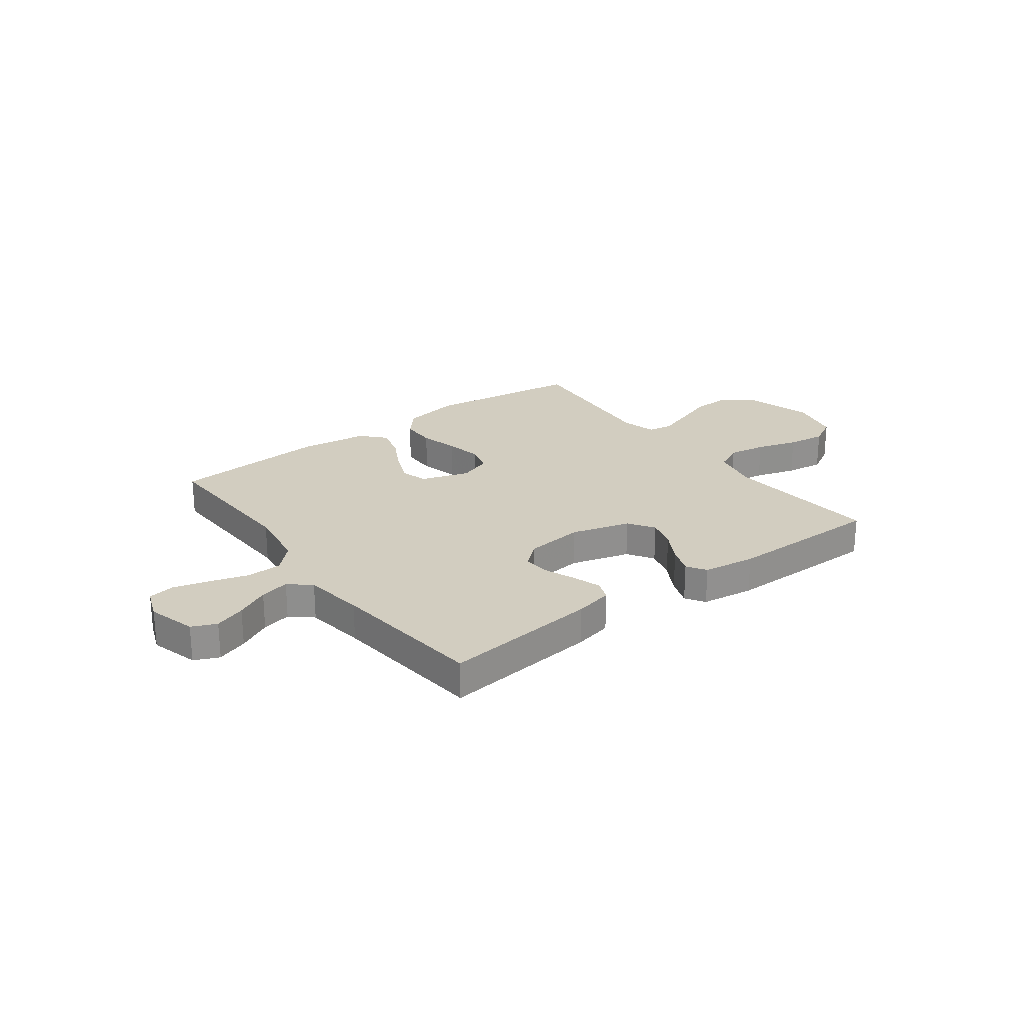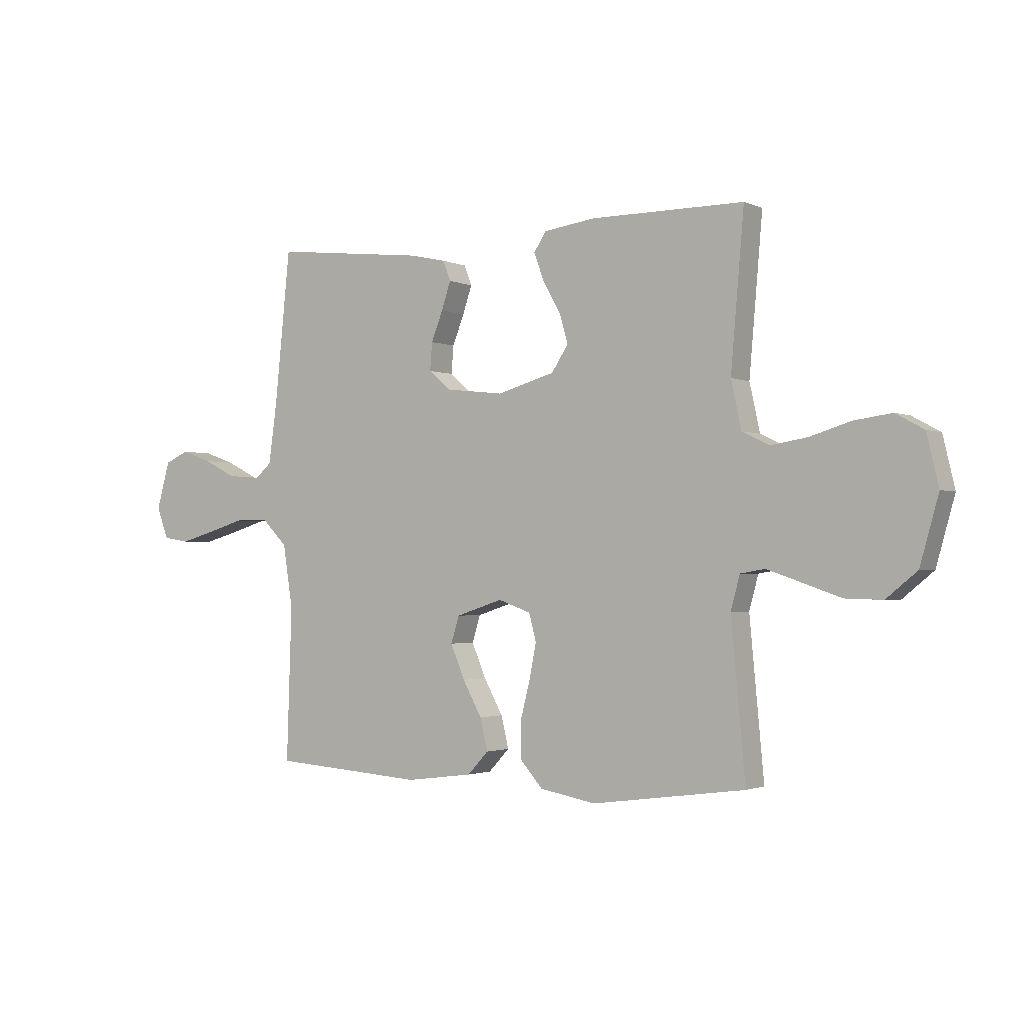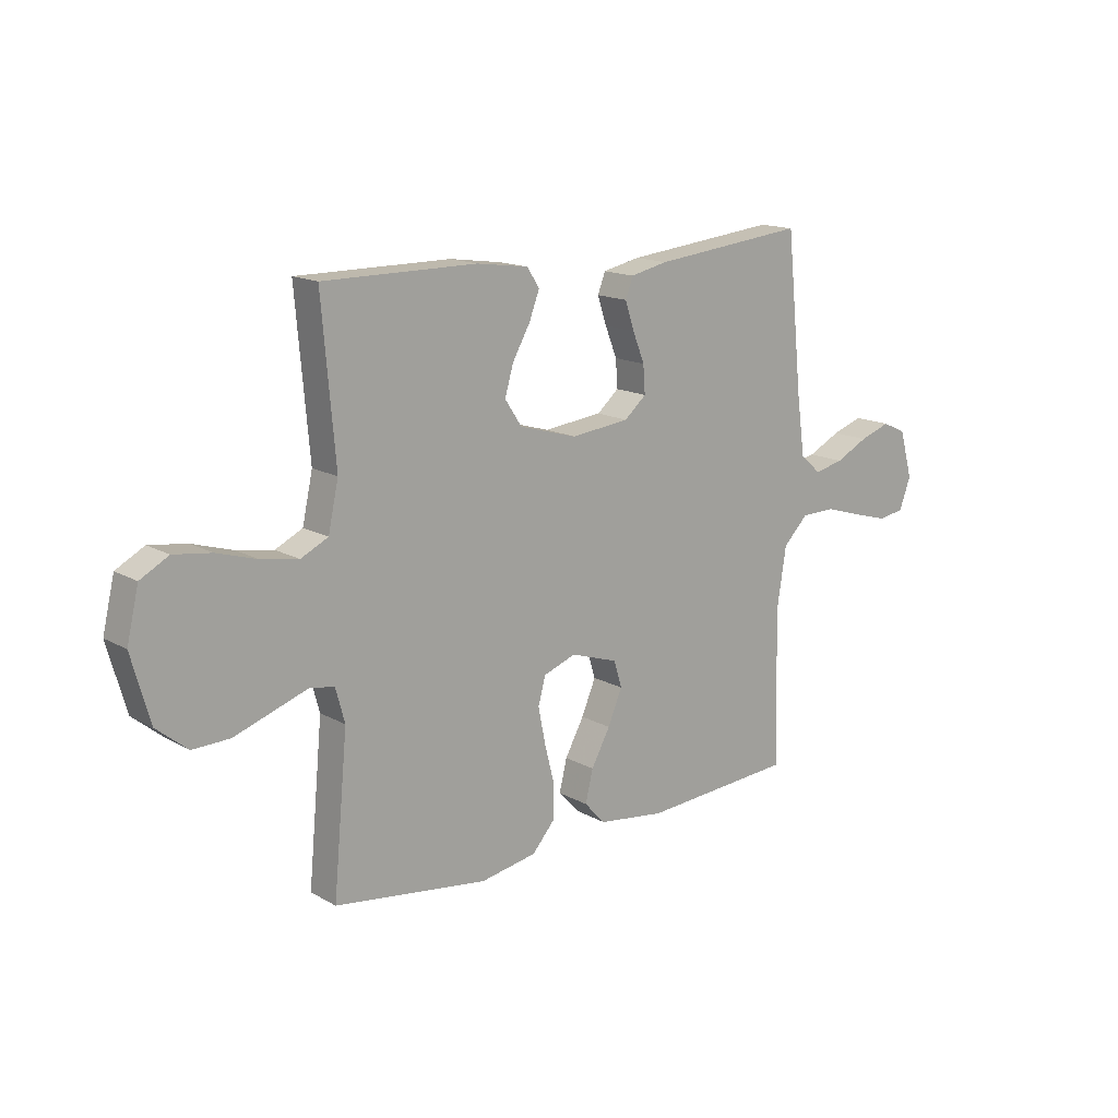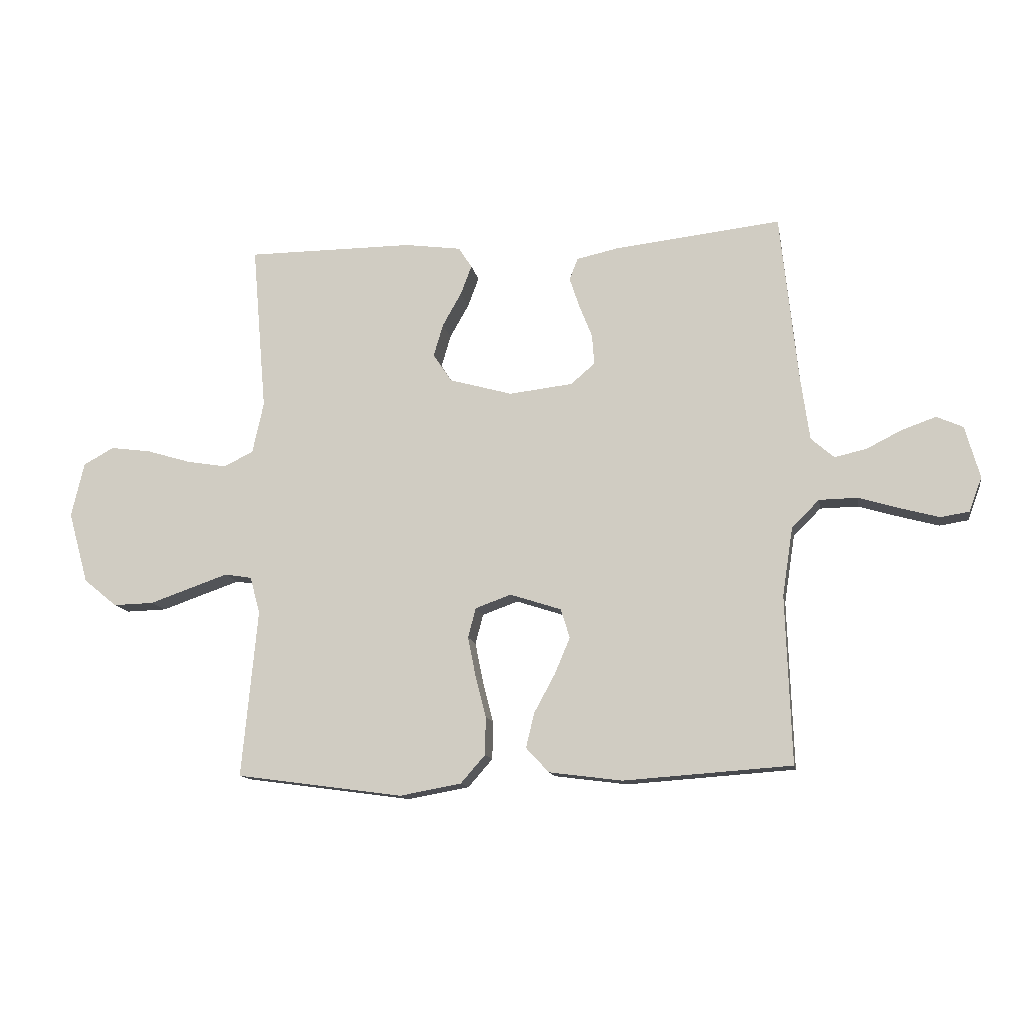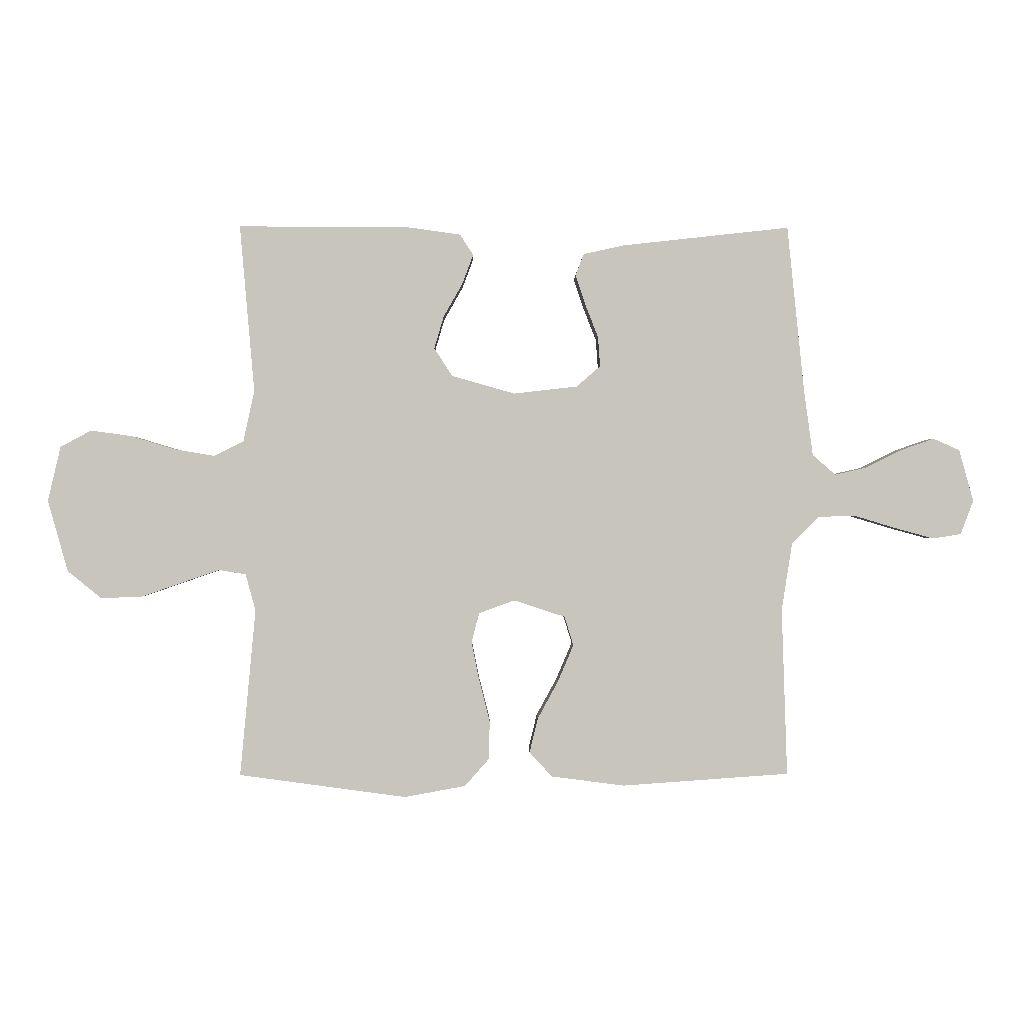
<metadata>
{"format":"obj","ext":"obj","renderer":"f3d","projection":"perspective","resolution":1024,"background":"white","views":[{"elev":24.5,"azim":-36.8,"up":"+Y"},{"elev":-1.7,"azim":33.3,"up":"+Z"},{"elev":15.2,"azim":139.8,"up":"+Z"},{"elev":-12.9,"azim":-169.8,"up":"+Z"},{"elev":0.2,"azim":179.0,"up":"+Z"}]}
</metadata>
<code>
v -0.5 0.07 -0.5
v -0.49 0.07 -0.2
v -0.509 0.07 -0.078
v -0.558 0.07 -0.029
v -0.626 0.07 -0.028
v -0.699 0.07 -0.05
v -0.768 0.07 -0.069
v -0.819 0.07 -0.061
v -0.842 0.07 0
v -0.816 0.07 0.093
v -0.769 0.07 0.114
v -0.709 0.07 0.093
v -0.645 0.07 0.061
v -0.588 0.07 0.048
v -0.547 0.07 0.084
v -0.531 0.07 0.2
v -0.5 0.07 0.5
v -0.2 0.07 0.467
v -0.127 0.07 0.451
v -0.112 0.07 0.412
v -0.13 0.07 0.358
v -0.153 0.07 0.3
v -0.157 0.07 0.246
v -0.114 0.07 0.209
v 0 0.07 0.196
v 0.113 0.07 0.228
v 0.146 0.07 0.278
v 0.129 0.07 0.336
v 0.095 0.07 0.396
v 0.075 0.07 0.449
v 0.099 0.07 0.486
v 0.2 0.07 0.5
v 0.5 0.07 0.5
v 0.474 0.07 0.2
v 0.494 0.07 0.108
v 0.547 0.07 0.082
v 0.619 0.07 0.094
v 0.698 0.07 0.118
v 0.771 0.07 0.128
v 0.826 0.07 0.098
v 0.849 0.07 0
v 0.813 0.07 -0.128
v 0.753 0.07 -0.177
v 0.68 0.07 -0.175
v 0.605 0.07 -0.149
v 0.538 0.07 -0.126
v 0.49 0.07 -0.134
v 0.472 0.07 -0.2
v 0.5 0.07 -0.5
v 0.2 0.07 -0.541
v 0.09 0.07 -0.521
v 0.046 0.07 -0.471
v 0.045 0.07 -0.403
v 0.064 0.07 -0.328
v 0.078 0.07 -0.258
v 0.064 0.07 -0.205
v 0 0.07 -0.182
v -0.092 0.07 -0.212
v -0.108 0.07 -0.264
v -0.08 0.07 -0.33
v -0.043 0.07 -0.398
v -0.028 0.07 -0.46
v -0.069 0.07 -0.504
v -0.2 0.07 -0.521
v -0.5 0 -0.5
v -0.49 0 -0.2
v -0.509 0 -0.078
v -0.558 0 -0.029
v -0.626 0 -0.028
v -0.699 0 -0.05
v -0.768 0 -0.069
v -0.819 0 -0.061
v -0.842 0 0
v -0.816 0 0.093
v -0.769 0 0.114
v -0.709 0 0.093
v -0.645 0 0.061
v -0.588 0 0.048
v -0.547 0 0.084
v -0.531 0 0.2
v -0.5 0 0.5
v -0.2 0 0.467
v -0.127 0 0.451
v -0.112 0 0.412
v -0.13 0 0.358
v -0.153 0 0.3
v -0.157 0 0.246
v -0.114 0 0.209
v 0 0 0.196
v 0.113 0 0.228
v 0.146 0 0.278
v 0.129 0 0.336
v 0.095 0 0.396
v 0.075 0 0.449
v 0.099 0 0.486
v 0.2 0 0.5
v 0.5 0 0.5
v 0.474 0 0.2
v 0.494 0 0.108
v 0.547 0 0.082
v 0.619 0 0.094
v 0.698 0 0.118
v 0.771 0 0.128
v 0.826 0 0.098
v 0.849 0 0
v 0.813 0 -0.128
v 0.753 0 -0.177
v 0.68 0 -0.175
v 0.605 0 -0.149
v 0.538 0 -0.126
v 0.49 0 -0.134
v 0.472 0 -0.2
v 0.5 0 -0.5
v 0.2 0 -0.541
v 0.09 0 -0.521
v 0.046 0 -0.471
v 0.045 0 -0.403
v 0.064 0 -0.328
v 0.078 0 -0.258
v 0.064 0 -0.205
v 0 0 -0.182
v -0.092 0 -0.212
v -0.108 0 -0.264
v -0.08 0 -0.33
v -0.043 0 -0.398
v -0.028 0 -0.46
v -0.069 0 -0.504
v -0.2 0 -0.521
f 63 64 1 2
f 60 61 62 63
f 59 60 63 2
f 58 59 2 3
f 57 58 3 4
f 51 52 53 54
f 51 54 55
f 48 49 50 51
f 47 48 51 55
f 42 43 44 45
f 42 45 46
f 41 42 46
f 40 41 46 47
f 37 38 39 40
f 36 37 40 47
f 31 32 33 34
f 31 34 35
f 28 29 30 31
f 27 28 31 35
f 26 27 35 36
f 19 20 21 22
f 17 18 19 22
f 16 17 22 23
f 15 16 23 24
f 10 11 12 13
f 10 13 14
f 9 10 14
f 8 9 14
f 5 6 7 8
f 5 8 14
f 4 5 14 15
f 36 47 55 56
f 25 26 36 56
f 25 56 57
f 24 25 57
f 4 15 24 57
f 66 65 128 127
f 127 126 125 124
f 66 127 124 123
f 67 66 123 122
f 68 67 122 121
f 118 117 116 115
f 119 118 115
f 115 114 113 112
f 119 115 112 111
f 109 108 107 106
f 110 109 106
f 110 106 105
f 111 110 105 104
f 104 103 102 101
f 111 104 101 100
f 98 97 96 95
f 99 98 95
f 95 94 93 92
f 99 95 92 91
f 100 99 91 90
f 86 85 84 83
f 86 83 82 81
f 87 86 81 80
f 88 87 80 79
f 77 76 75 74
f 78 77 74
f 78 74 73
f 78 73 72
f 72 71 70 69
f 78 72 69
f 79 78 69 68
f 120 119 111 100
f 120 100 90 89
f 121 120 89
f 121 89 88
f 121 88 79 68
f 1 65 66 2
f 2 66 67 3
f 3 67 68 4
f 4 68 69 5
f 5 69 70 6
f 6 70 71 7
f 7 71 72 8
f 8 72 73 9
f 9 73 74 10
f 10 74 75 11
f 11 75 76 12
f 12 76 77 13
f 13 77 78 14
f 14 78 79 15
f 15 79 80 16
f 16 80 81 17
f 17 81 82 18
f 18 82 83 19
f 19 83 84 20
f 20 84 85 21
f 21 85 86 22
f 22 86 87 23
f 23 87 88 24
f 24 88 89 25
f 25 89 90 26
f 26 90 91 27
f 27 91 92 28
f 28 92 93 29
f 29 93 94 30
f 30 94 95 31
f 31 95 96 32
f 32 96 97 33
f 33 97 98 34
f 34 98 99 35
f 35 99 100 36
f 36 100 101 37
f 37 101 102 38
f 38 102 103 39
f 39 103 104 40
f 40 104 105 41
f 41 105 106 42
f 42 106 107 43
f 43 107 108 44
f 44 108 109 45
f 45 109 110 46
f 46 110 111 47
f 47 111 112 48
f 48 112 113 49
f 49 113 114 50
f 50 114 115 51
f 51 115 116 52
f 52 116 117 53
f 53 117 118 54
f 54 118 119 55
f 55 119 120 56
f 56 120 121 57
f 57 121 122 58
f 58 122 123 59
f 59 123 124 60
f 60 124 125 61
f 61 125 126 62
f 62 126 127 63
f 63 127 128 64
f 64 128 65 1

</code>
